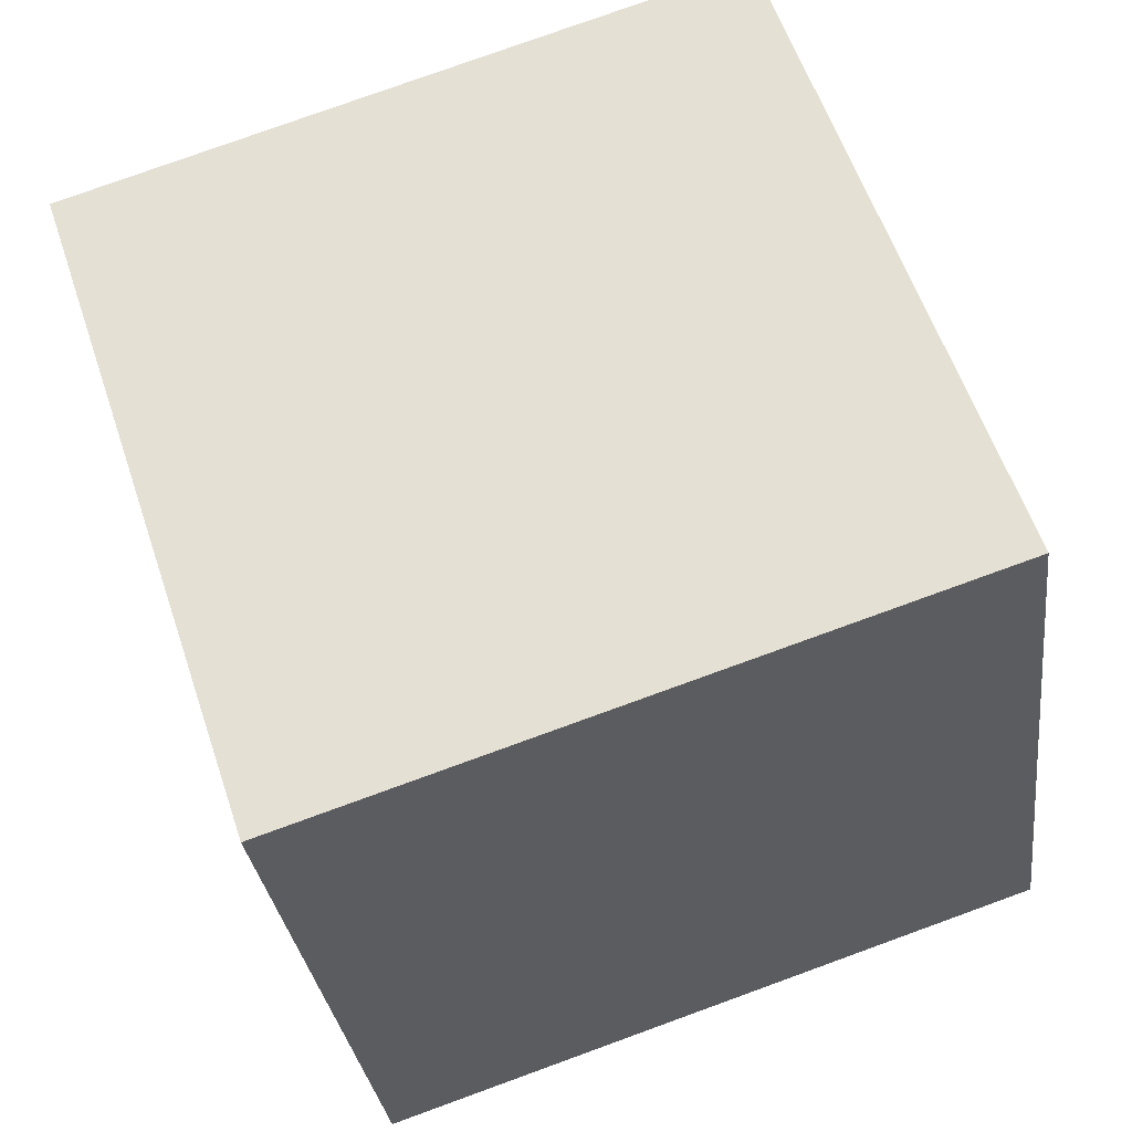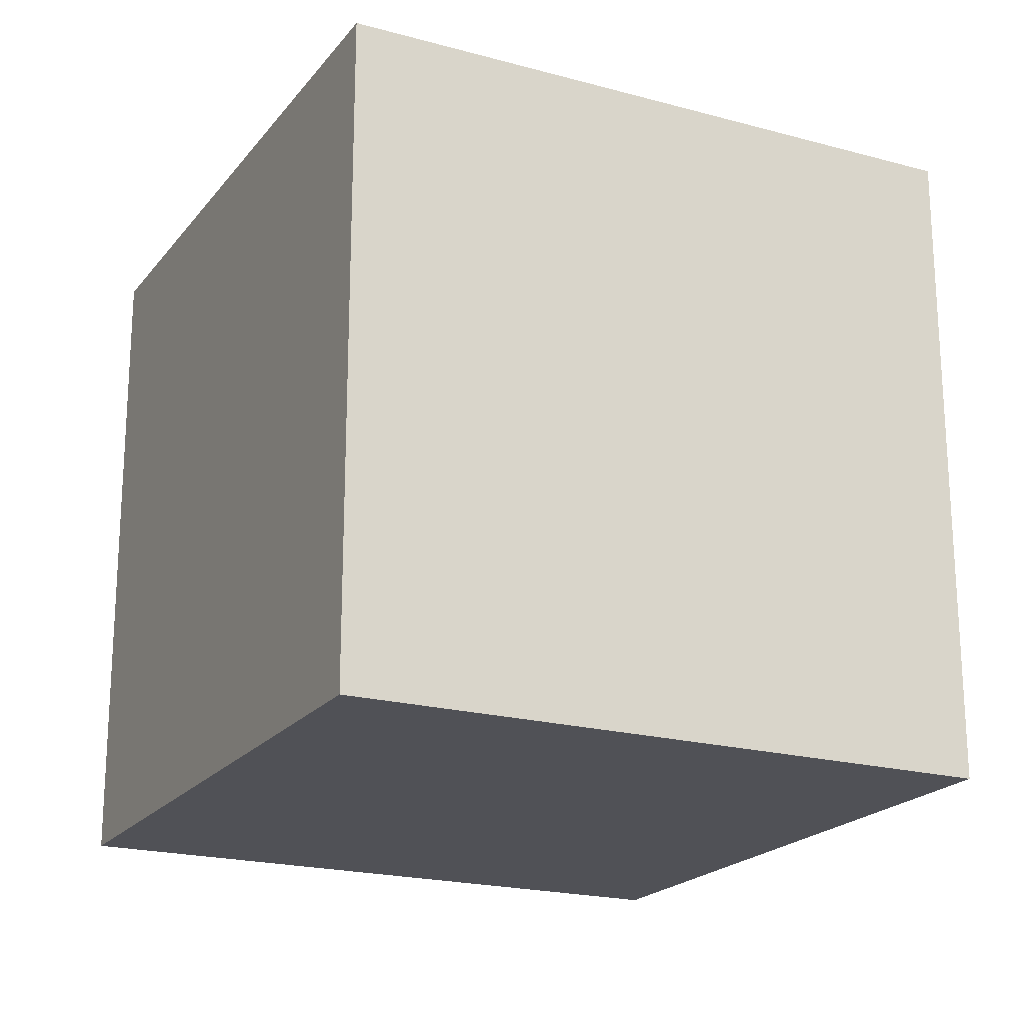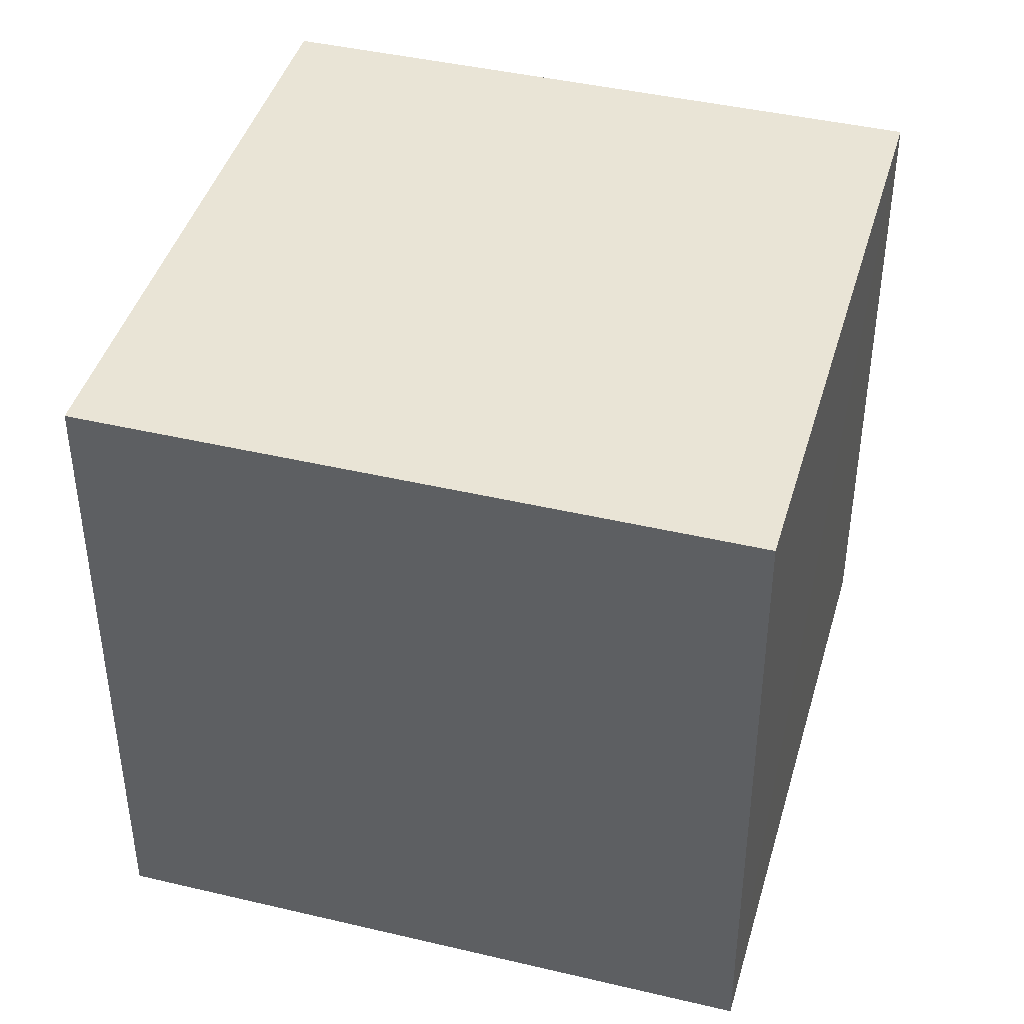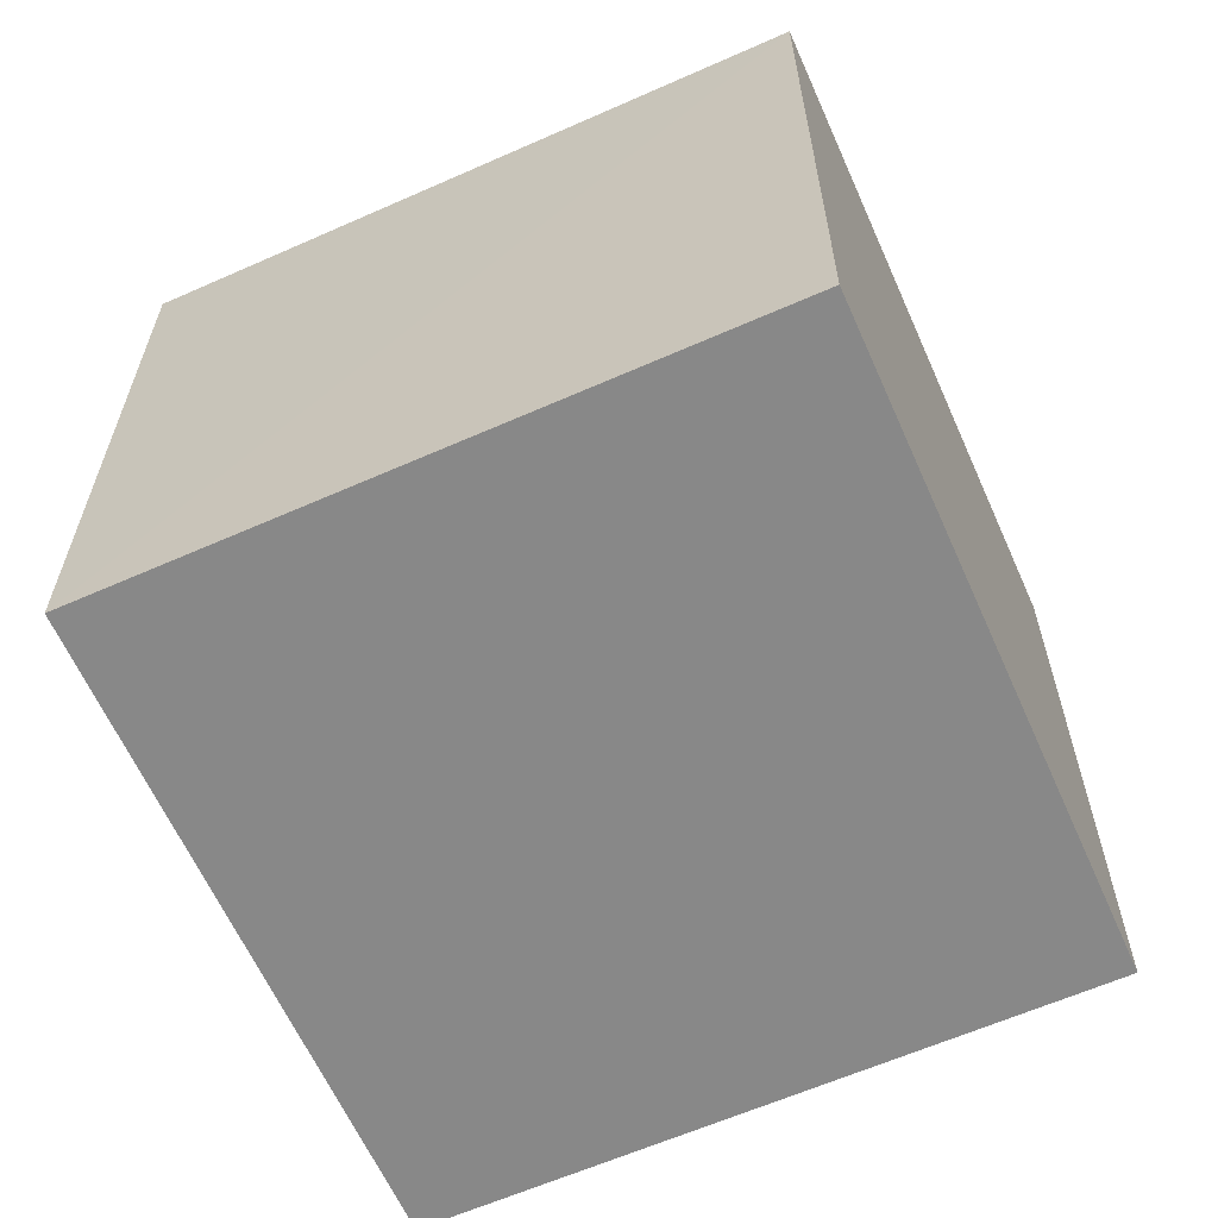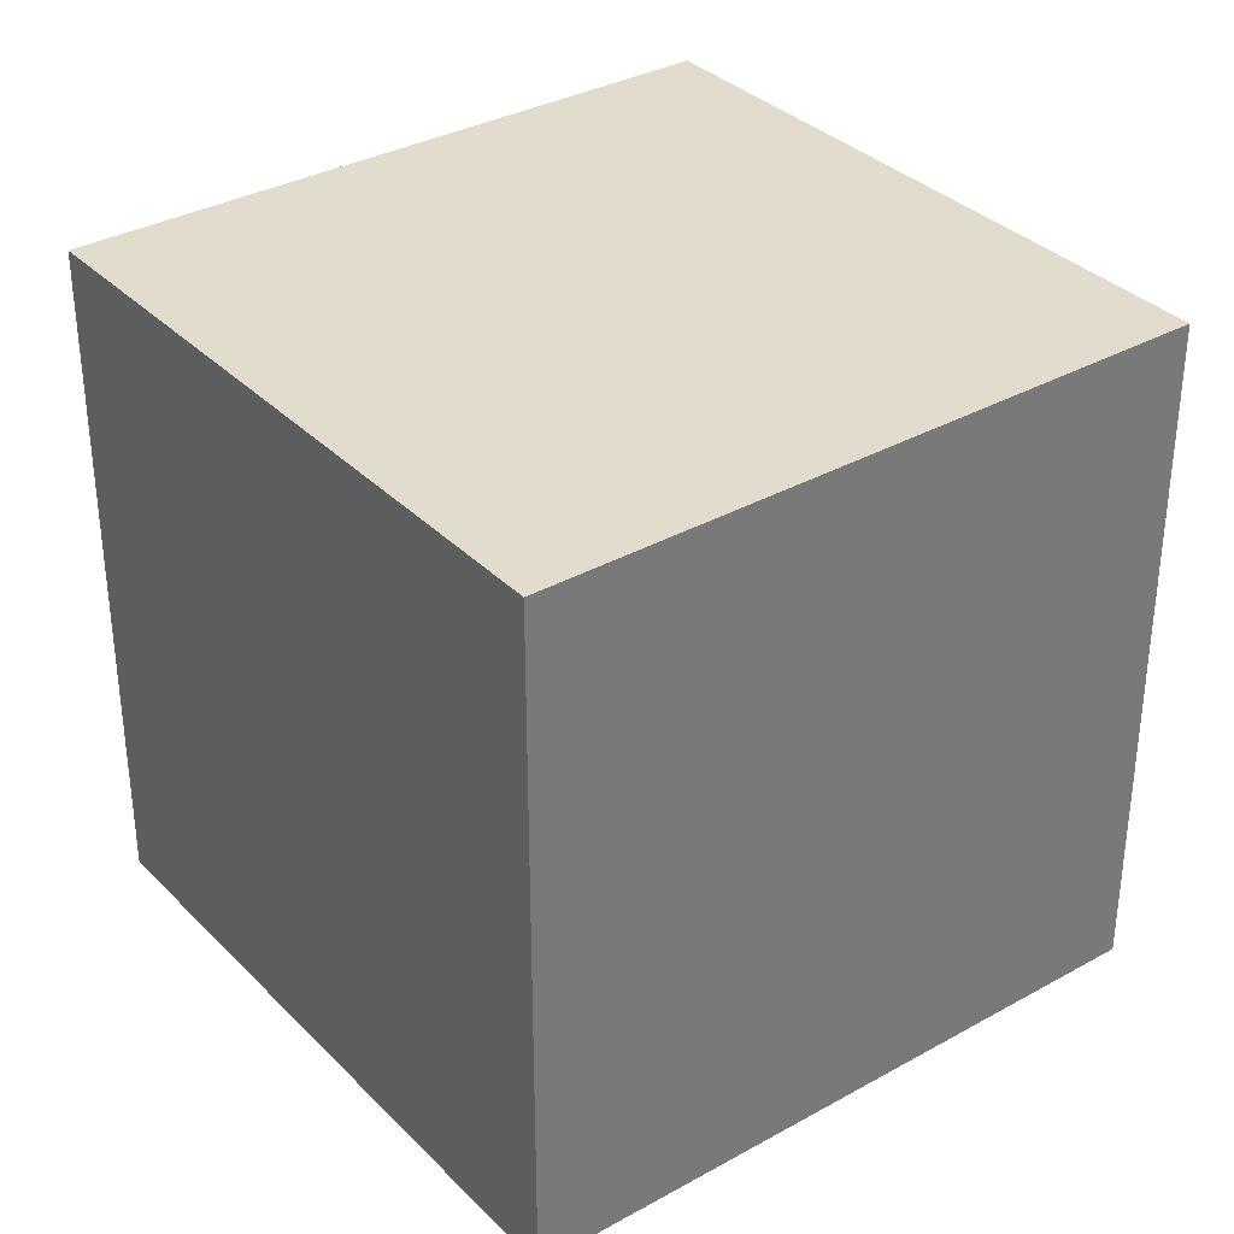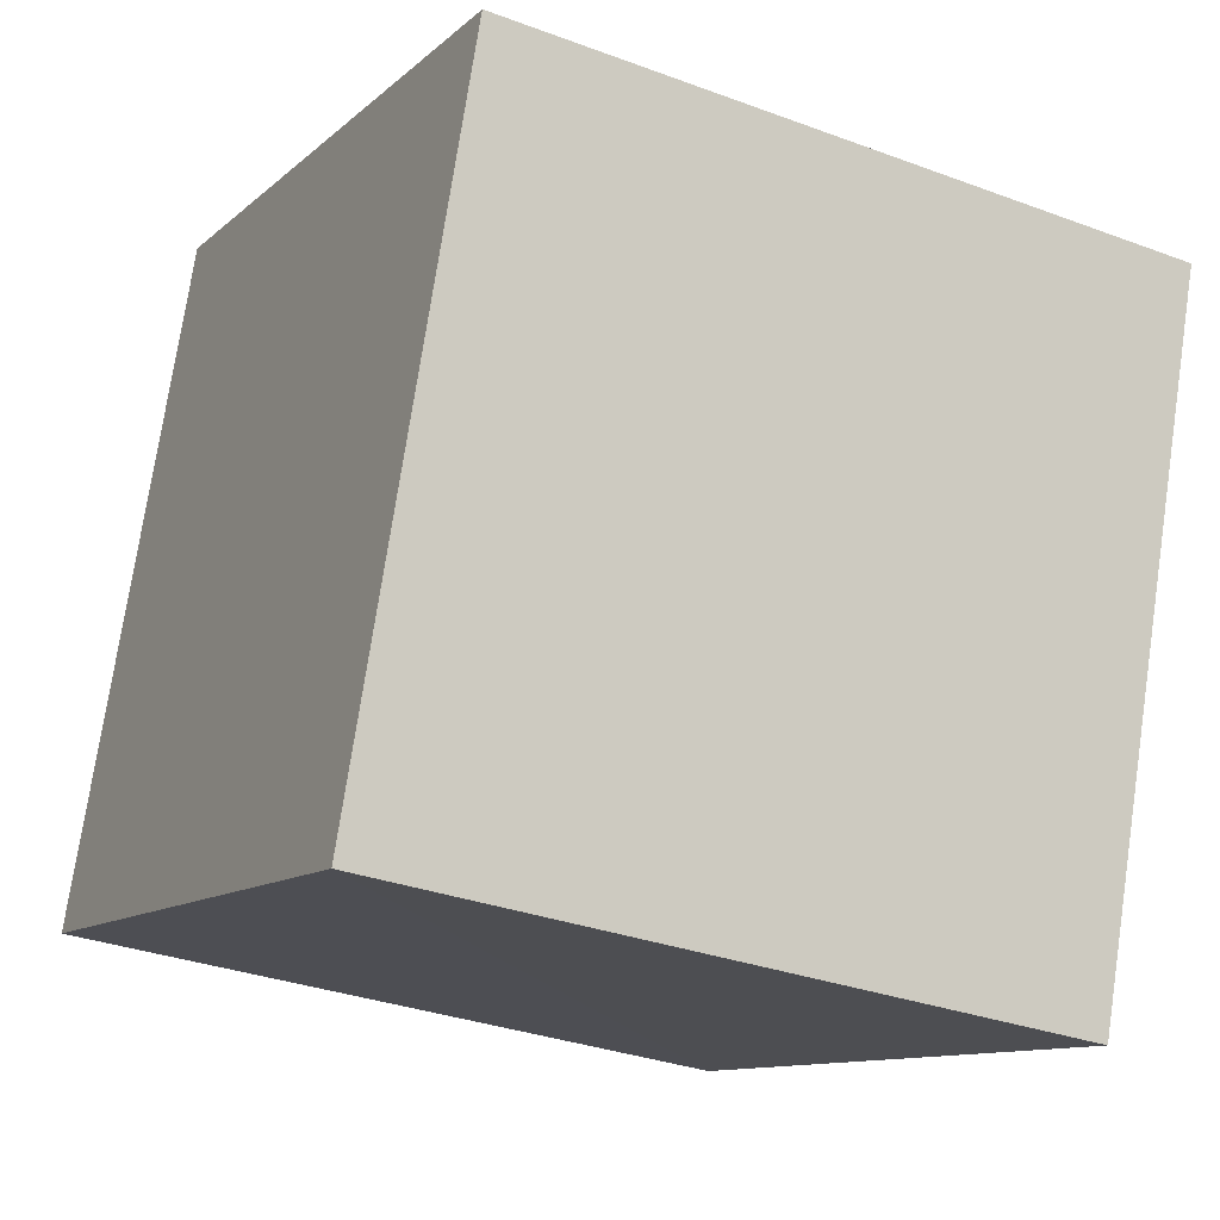
<metadata>
{"format":"obj","ext":"obj","renderer":"f3d","projection":"perspective","resolution":1024,"background":"white","views":[{"elev":-30.0,"azim":-173.0,"up":"+Y"},{"elev":-20.3,"azim":-135.1,"up":"+Z"},{"elev":42.7,"azim":-92.8,"up":"+Z"},{"elev":-62.8,"azim":5.5,"up":"+Z"},{"elev":34.1,"azim":124.5,"up":"+Z"},{"elev":-31.4,"azim":62.1,"up":"+Y"}]}
</metadata>
<code>
g default
v -3.733 -3.434 0
v -1.84 -4.07 0
v -1.21 -2.18 0
v -3.1 -1.55 0
v -3.73 -3.43 1.99
v -1.84 -4.07 1.99
v -1.21 -2.18 1.99
v -3.1 -1.55 1.99
f 1 2 3 4
f 1 2 6 5
f 2 3 7 6
f 3 4 8 7
f 4 1 5 8
f 5 6 7 8

</code>
